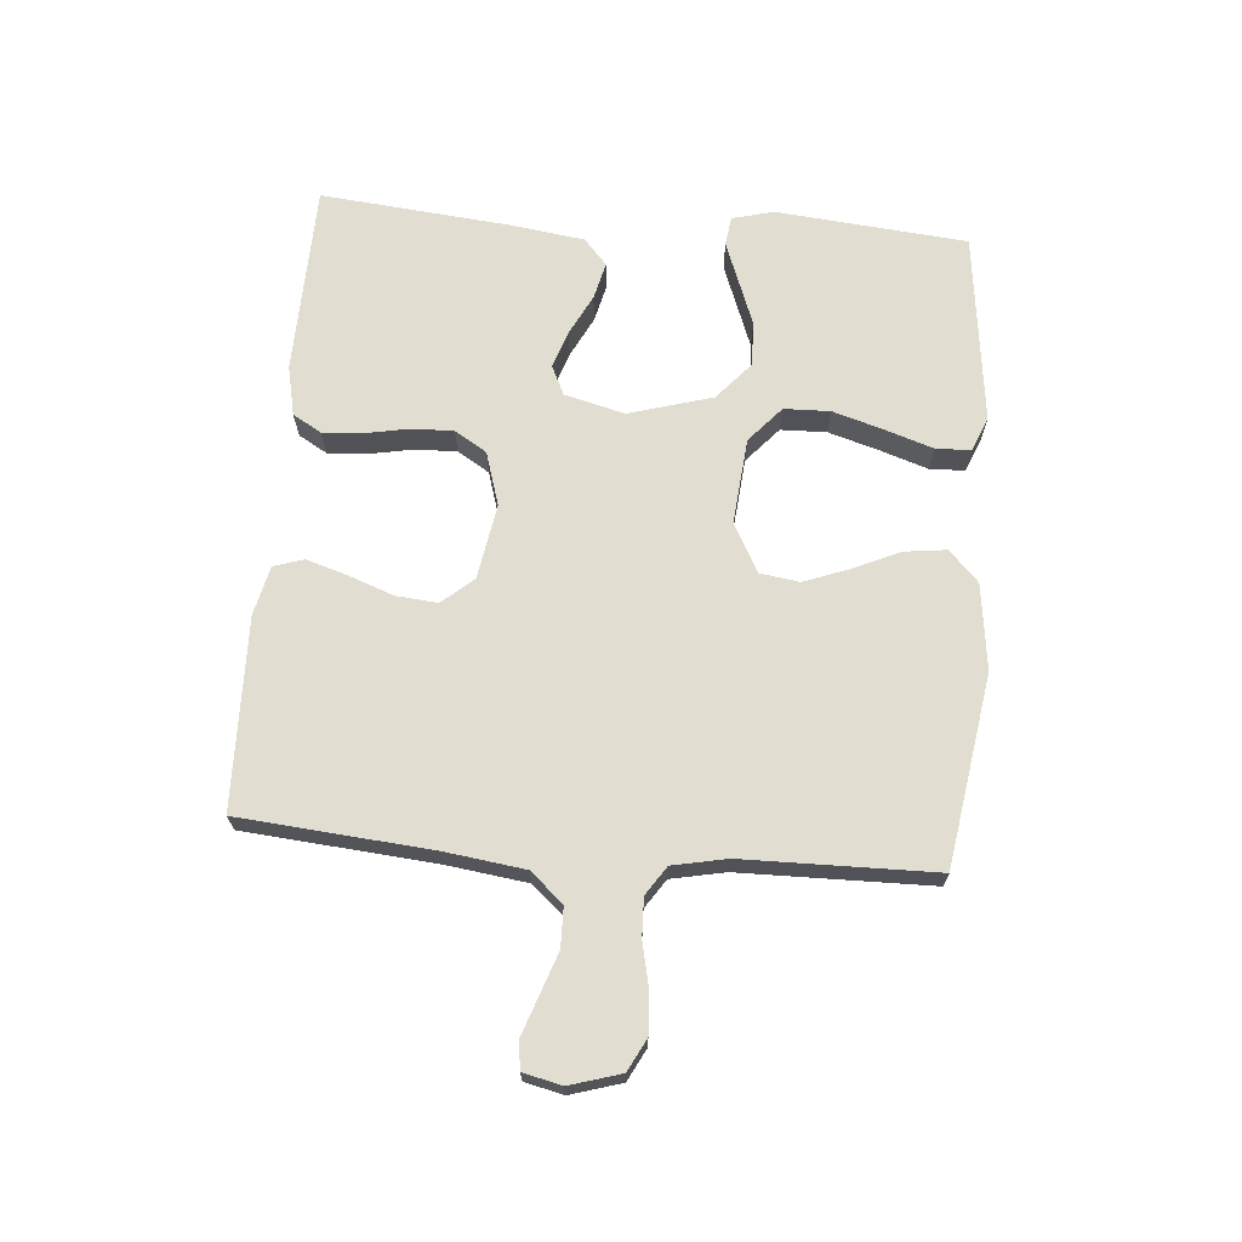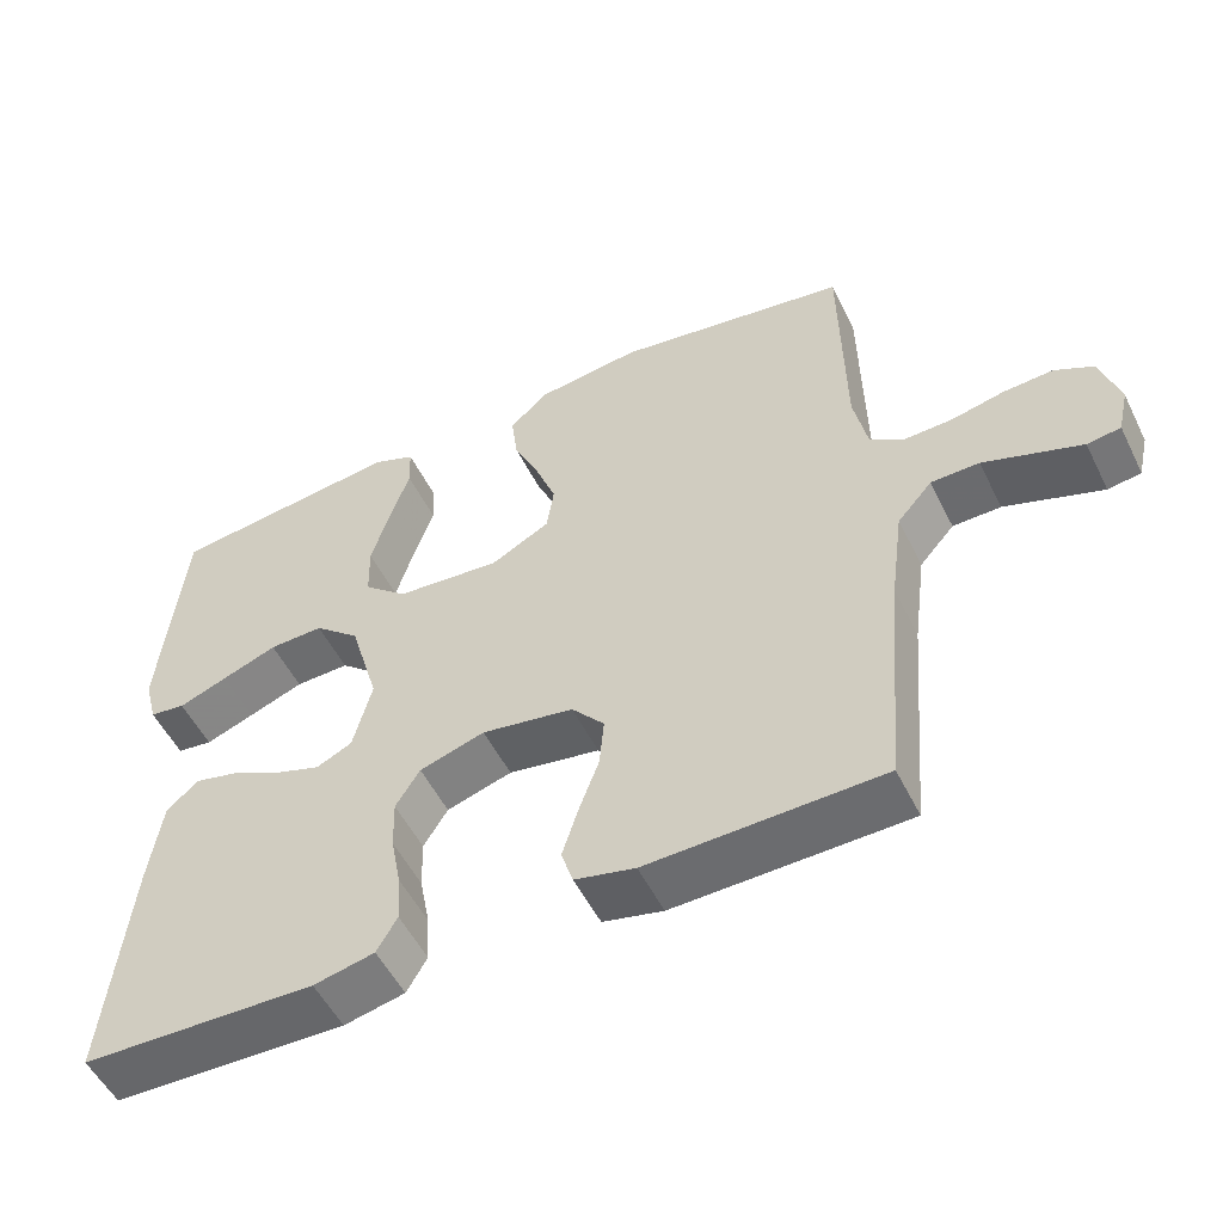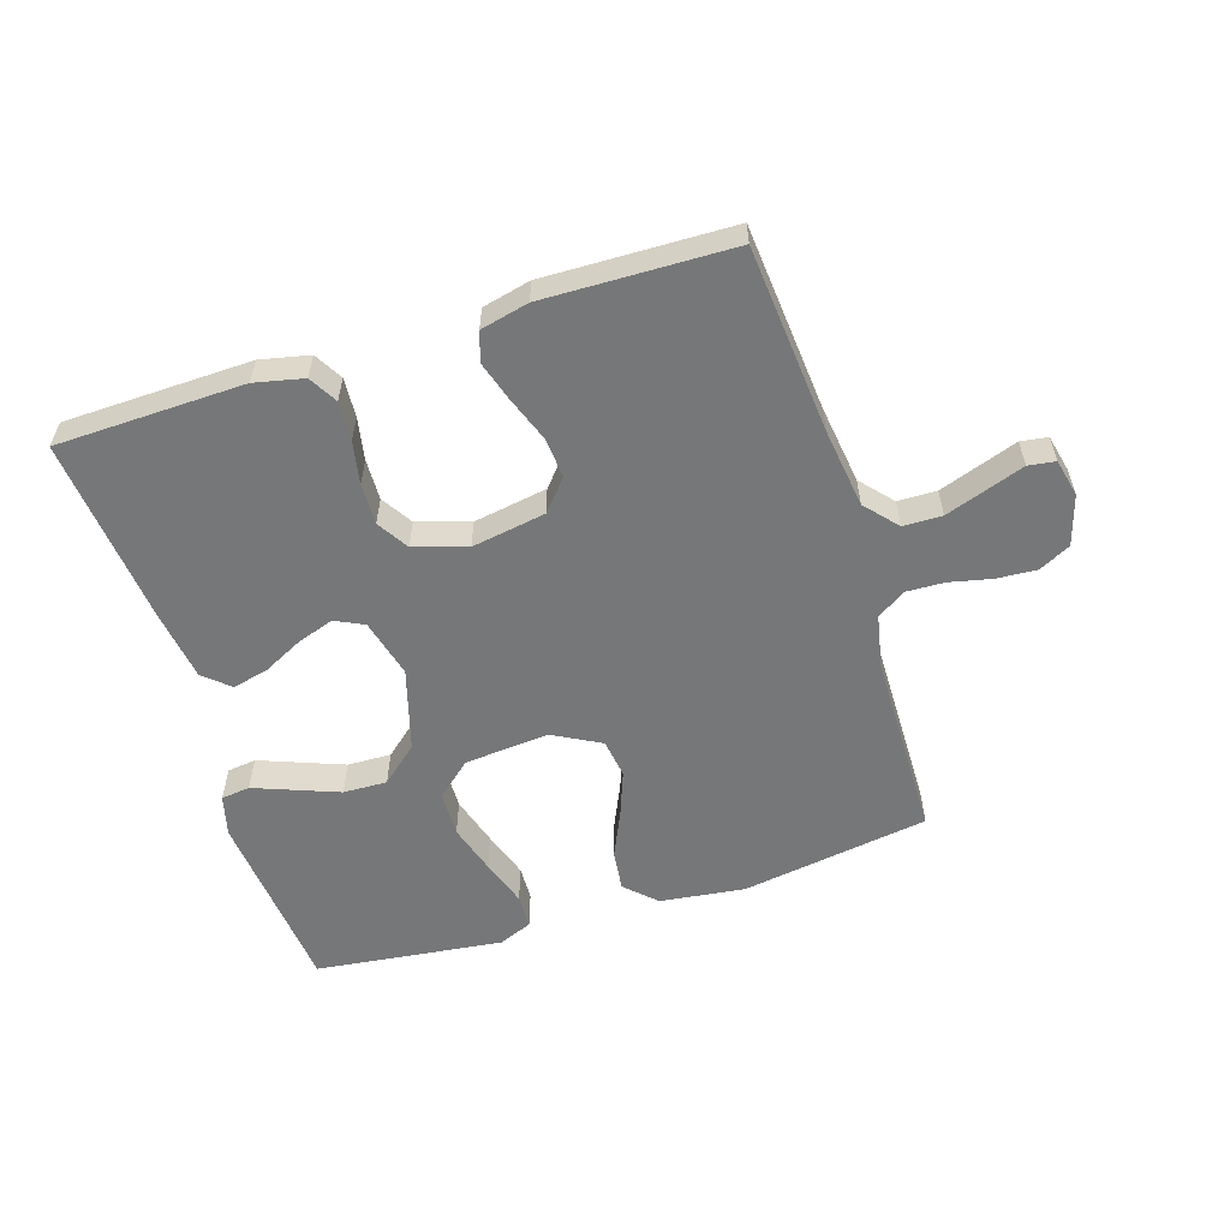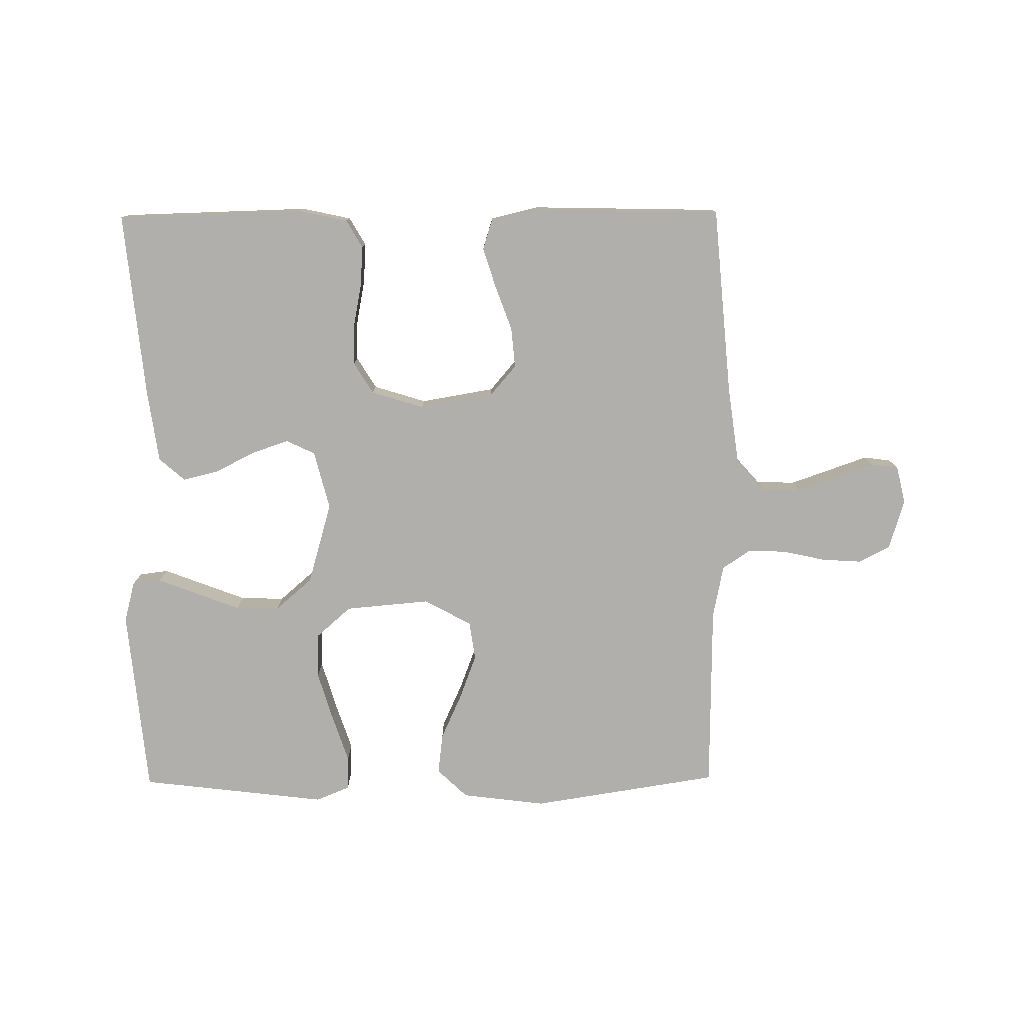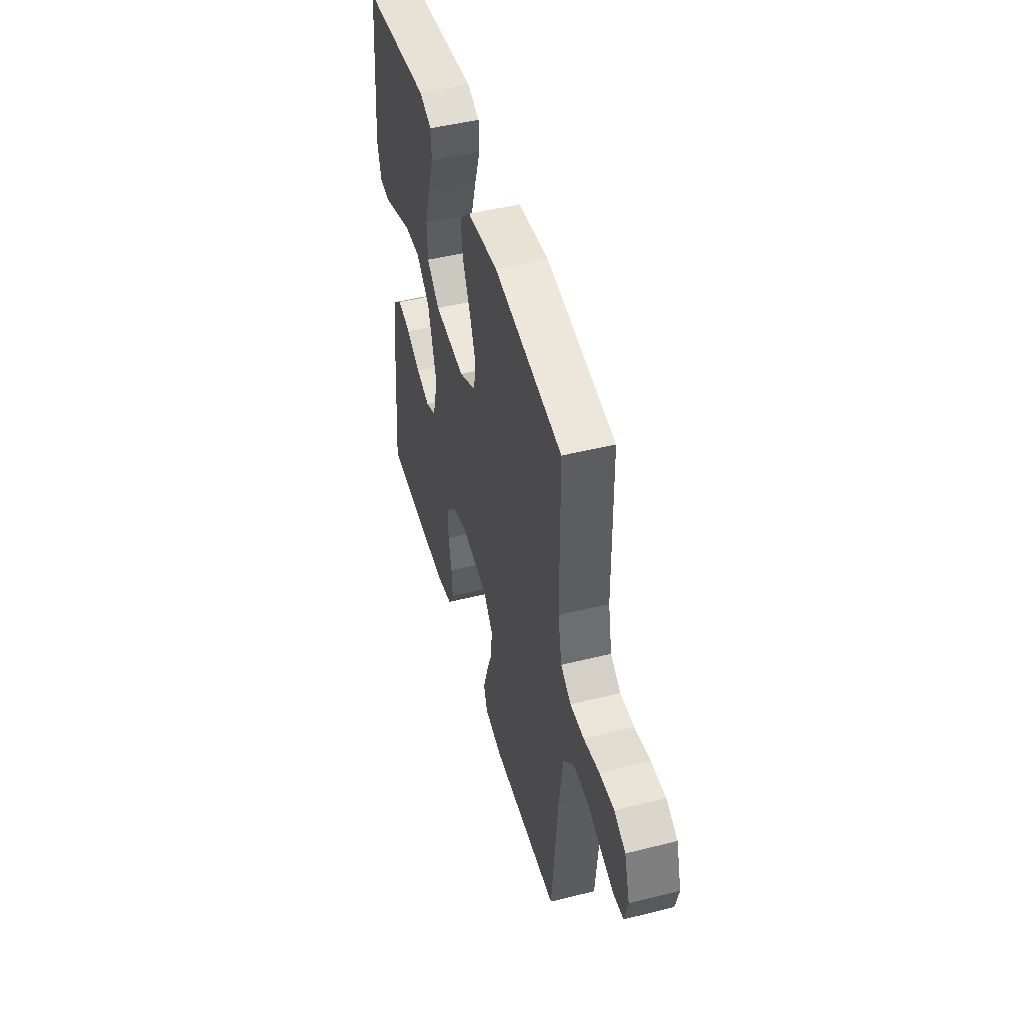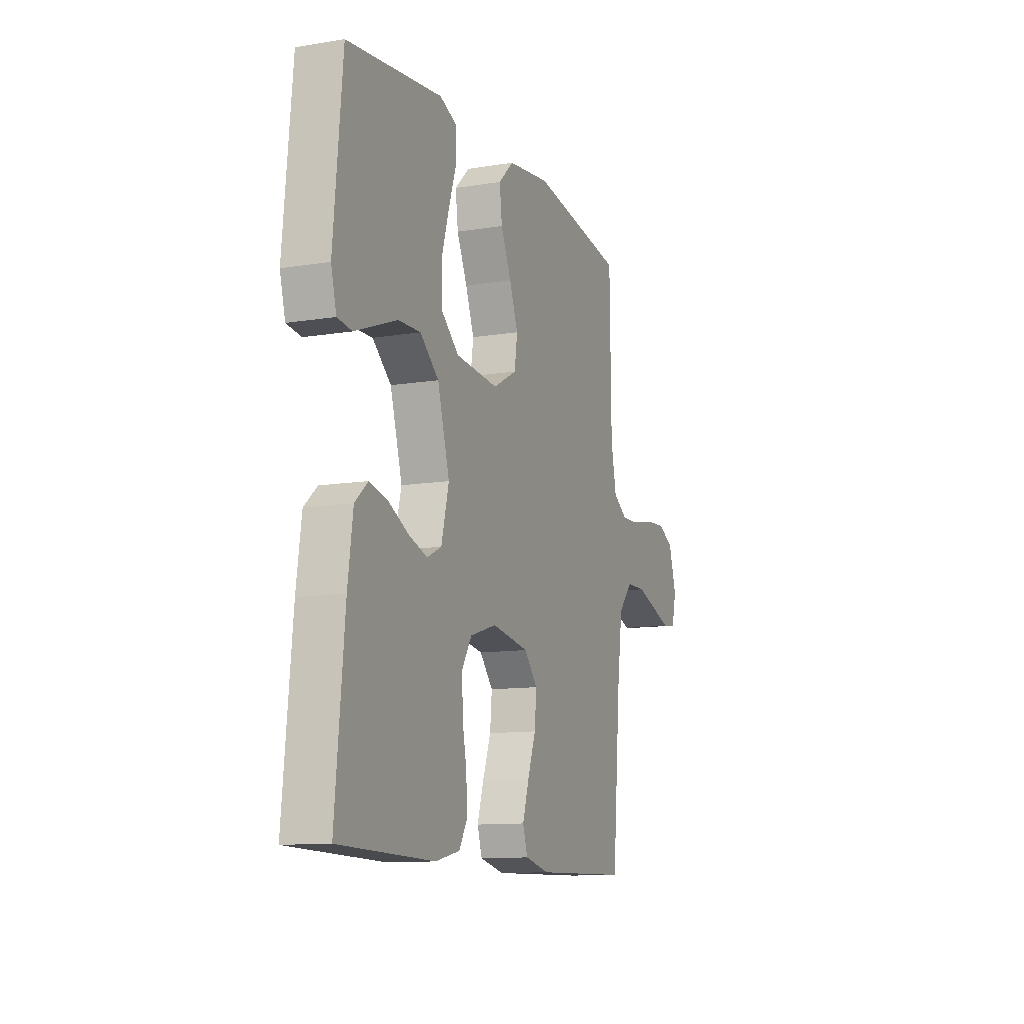
<metadata>
{"format":"obj","ext":"obj","renderer":"f3d","projection":"perspective","resolution":1024,"background":"white","views":[{"elev":68.4,"azim":-85.3,"up":"+Y"},{"elev":-53.0,"azim":-154.0,"up":"+Z"},{"elev":-57.0,"azim":-162.5,"up":"+Y"},{"elev":-78.2,"azim":-179.5,"up":"+Y"},{"elev":47.7,"azim":-105.7,"up":"+Z"},{"elev":-11.4,"azim":111.8,"up":"+Z"}]}
</metadata>
<code>
v -0.5 0.07 -0.5
v -0.526 0.07 -0.2
v -0.543 0.07 -0.074
v -0.588 0.07 -0.023
v -0.65 0.07 -0.022
v -0.716 0.07 -0.045
v -0.776 0.07 -0.066
v -0.819 0.07 -0.06
v -0.833 0.07 0
v -0.809 0.07 0.08
v -0.759 0.07 0.106
v -0.695 0.07 0.102
v -0.627 0.07 0.087
v -0.566 0.07 0.085
v -0.521 0.07 0.115
v -0.504 0.07 0.2
v -0.5 0.07 0.5
v -0.2 0.07 0.547
v -0.065 0.07 0.53
v -0.017 0.07 0.484
v -0.025 0.07 0.419
v -0.058 0.07 0.346
v -0.085 0.07 0.274
v -0.076 0.07 0.212
v 0 0.07 0.171
v 0.135 0.07 0.183
v 0.191 0.07 0.232
v 0.193 0.07 0.304
v 0.169 0.07 0.384
v 0.144 0.07 0.459
v 0.146 0.07 0.514
v 0.2 0.07 0.536
v 0.5 0.07 0.5
v 0.528 0.07 0.2
v 0.511 0.07 0.135
v 0.465 0.07 0.129
v 0.402 0.07 0.153
v 0.331 0.07 0.18
v 0.261 0.07 0.182
v 0.202 0.07 0.131
v 0.164 0.07 0
v 0.188 0.07 -0.094
v 0.234 0.07 -0.116
v 0.293 0.07 -0.096
v 0.356 0.07 -0.064
v 0.414 0.07 -0.05
v 0.455 0.07 -0.086
v 0.471 0.07 -0.2
v 0.5 0.07 -0.5
v 0.2 0.07 -0.508
v 0.122 0.07 -0.491
v 0.096 0.07 -0.446
v 0.1 0.07 -0.383
v 0.113 0.07 -0.315
v 0.115 0.07 -0.249
v 0.084 0.07 -0.199
v 0 0.07 -0.173
v -0.118 0.07 -0.193
v -0.16 0.07 -0.242
v -0.154 0.07 -0.307
v -0.128 0.07 -0.378
v -0.108 0.07 -0.442
v -0.123 0.07 -0.489
v -0.2 0.07 -0.507
v -0.5 0 -0.5
v -0.526 0 -0.2
v -0.543 0 -0.074
v -0.588 0 -0.023
v -0.65 0 -0.022
v -0.716 0 -0.045
v -0.776 0 -0.066
v -0.819 0 -0.06
v -0.833 0 0
v -0.809 0 0.08
v -0.759 0 0.106
v -0.695 0 0.102
v -0.627 0 0.087
v -0.566 0 0.085
v -0.521 0 0.115
v -0.504 0 0.2
v -0.5 0 0.5
v -0.2 0 0.547
v -0.065 0 0.53
v -0.017 0 0.484
v -0.025 0 0.419
v -0.058 0 0.346
v -0.085 0 0.274
v -0.076 0 0.212
v 0 0 0.171
v 0.135 0 0.183
v 0.191 0 0.232
v 0.193 0 0.304
v 0.169 0 0.384
v 0.144 0 0.459
v 0.146 0 0.514
v 0.2 0 0.536
v 0.5 0 0.5
v 0.528 0 0.2
v 0.511 0 0.135
v 0.465 0 0.129
v 0.402 0 0.153
v 0.331 0 0.18
v 0.261 0 0.182
v 0.202 0 0.131
v 0.164 0 0
v 0.188 0 -0.094
v 0.234 0 -0.116
v 0.293 0 -0.096
v 0.356 0 -0.064
v 0.414 0 -0.05
v 0.455 0 -0.086
v 0.471 0 -0.2
v 0.5 0 -0.5
v 0.2 0 -0.508
v 0.122 0 -0.491
v 0.096 0 -0.446
v 0.1 0 -0.383
v 0.113 0 -0.315
v 0.115 0 -0.249
v 0.084 0 -0.199
v 0 0 -0.173
v -0.118 0 -0.193
v -0.16 0 -0.242
v -0.154 0 -0.307
v -0.128 0 -0.378
v -0.108 0 -0.442
v -0.123 0 -0.489
v -0.2 0 -0.507
f 64 1 2
f 63 64 2
f 62 63 2
f 61 62 2
f 60 61 2
f 59 60 2 3
f 58 59 3 4
f 57 58 4
f 52 53 54
f 51 52 54
f 50 51 54
f 49 50 54
f 48 49 54
f 47 48 54
f 46 47 54
f 45 46 54
f 44 45 54
f 43 44 54 55
f 42 43 55 56
f 35 36 37
f 34 35 37
f 33 34 37
f 32 33 37
f 31 32 37
f 30 31 37
f 29 30 37
f 28 29 37 38
f 27 28 38 39
f 20 21 22
f 19 20 22
f 18 19 22
f 17 18 22
f 16 17 22
f 15 16 22 23
f 14 15 23 24
f 11 12 13
f 10 11 13
f 9 10 13
f 8 9 13
f 7 8 13
f 6 7 13
f 5 6 13 14
f 14 24 25
f 5 14 25
f 4 5 25
f 41 42 56 57
f 4 25 26
f 57 4 26
f 41 57 26
f 40 41 26
f 26 27 39 40
f 66 65 128
f 66 128 127
f 66 127 126
f 66 126 125
f 66 125 124
f 67 66 124 123
f 68 67 123 122
f 68 122 121
f 118 117 116
f 118 116 115
f 118 115 114
f 118 114 113
f 118 113 112
f 118 112 111
f 118 111 110
f 118 110 109
f 118 109 108
f 119 118 108 107
f 120 119 107 106
f 101 100 99
f 101 99 98
f 101 98 97
f 101 97 96
f 101 96 95
f 101 95 94
f 101 94 93
f 102 101 93 92
f 103 102 92 91
f 86 85 84
f 86 84 83
f 86 83 82
f 86 82 81
f 86 81 80
f 87 86 80 79
f 88 87 79 78
f 77 76 75
f 77 75 74
f 77 74 73
f 77 73 72
f 77 72 71
f 77 71 70
f 78 77 70 69
f 89 88 78
f 89 78 69
f 89 69 68
f 121 120 106 105
f 90 89 68
f 90 68 121
f 90 121 105
f 90 105 104
f 104 103 91 90
f 1 65 66 2
f 2 66 67 3
f 3 67 68 4
f 4 68 69 5
f 5 69 70 6
f 6 70 71 7
f 7 71 72 8
f 8 72 73 9
f 9 73 74 10
f 10 74 75 11
f 11 75 76 12
f 12 76 77 13
f 13 77 78 14
f 14 78 79 15
f 15 79 80 16
f 16 80 81 17
f 17 81 82 18
f 18 82 83 19
f 19 83 84 20
f 20 84 85 21
f 21 85 86 22
f 22 86 87 23
f 23 87 88 24
f 24 88 89 25
f 25 89 90 26
f 26 90 91 27
f 27 91 92 28
f 28 92 93 29
f 29 93 94 30
f 30 94 95 31
f 31 95 96 32
f 32 96 97 33
f 33 97 98 34
f 34 98 99 35
f 35 99 100 36
f 36 100 101 37
f 37 101 102 38
f 38 102 103 39
f 39 103 104 40
f 40 104 105 41
f 41 105 106 42
f 42 106 107 43
f 43 107 108 44
f 44 108 109 45
f 45 109 110 46
f 46 110 111 47
f 47 111 112 48
f 48 112 113 49
f 49 113 114 50
f 50 114 115 51
f 51 115 116 52
f 52 116 117 53
f 53 117 118 54
f 54 118 119 55
f 55 119 120 56
f 56 120 121 57
f 57 121 122 58
f 58 122 123 59
f 59 123 124 60
f 60 124 125 61
f 61 125 126 62
f 62 126 127 63
f 63 127 128 64
f 64 128 65 1

</code>
